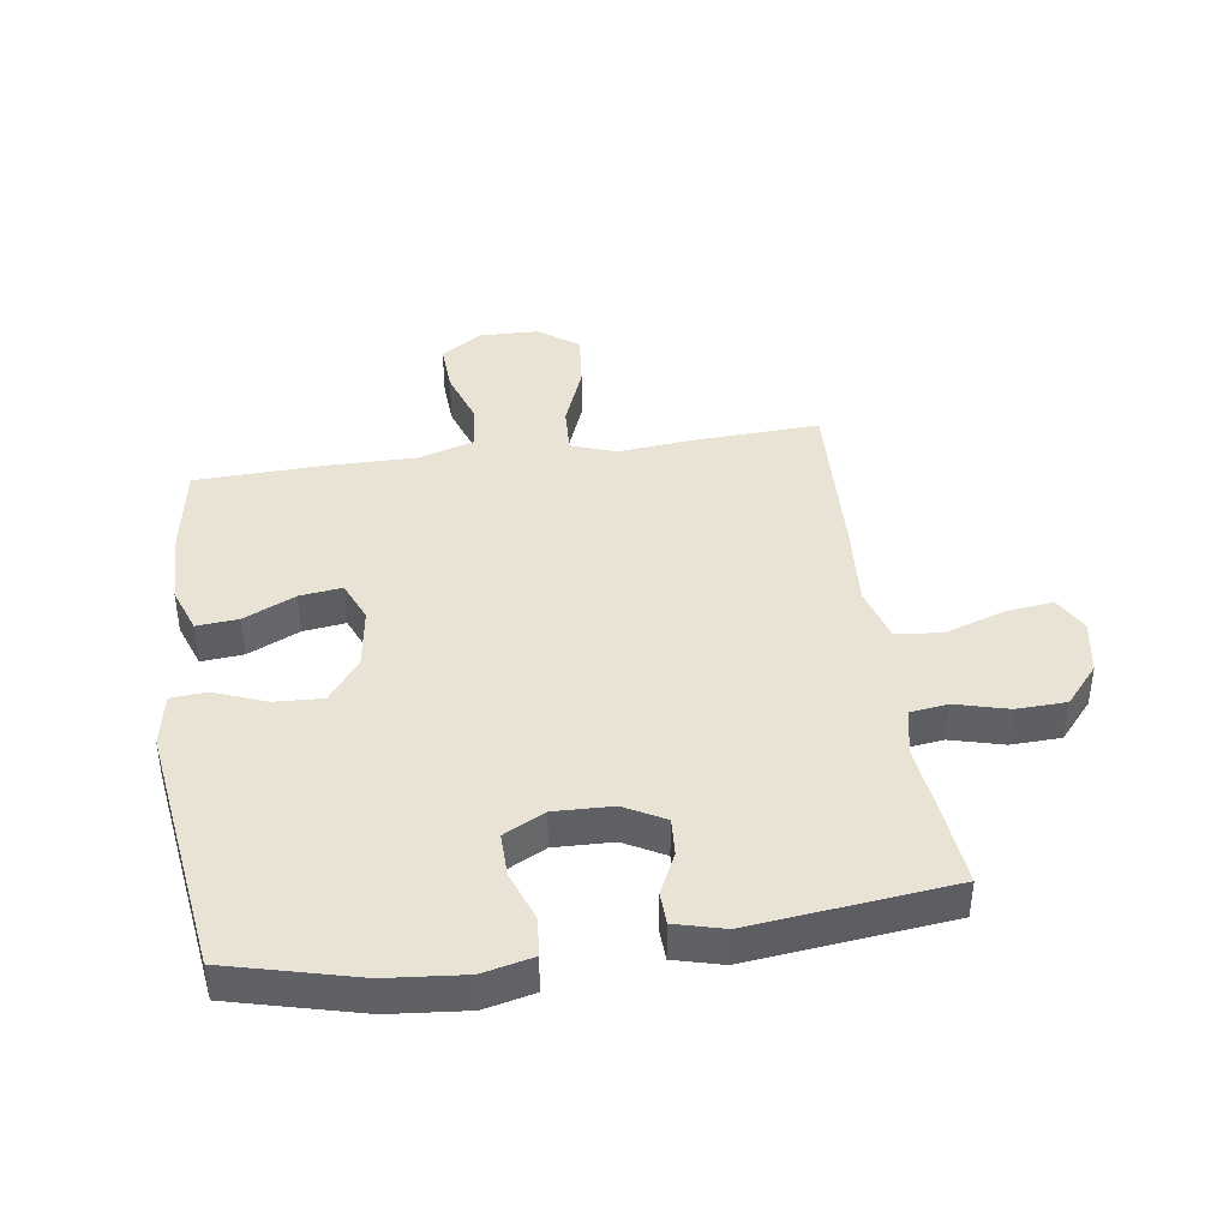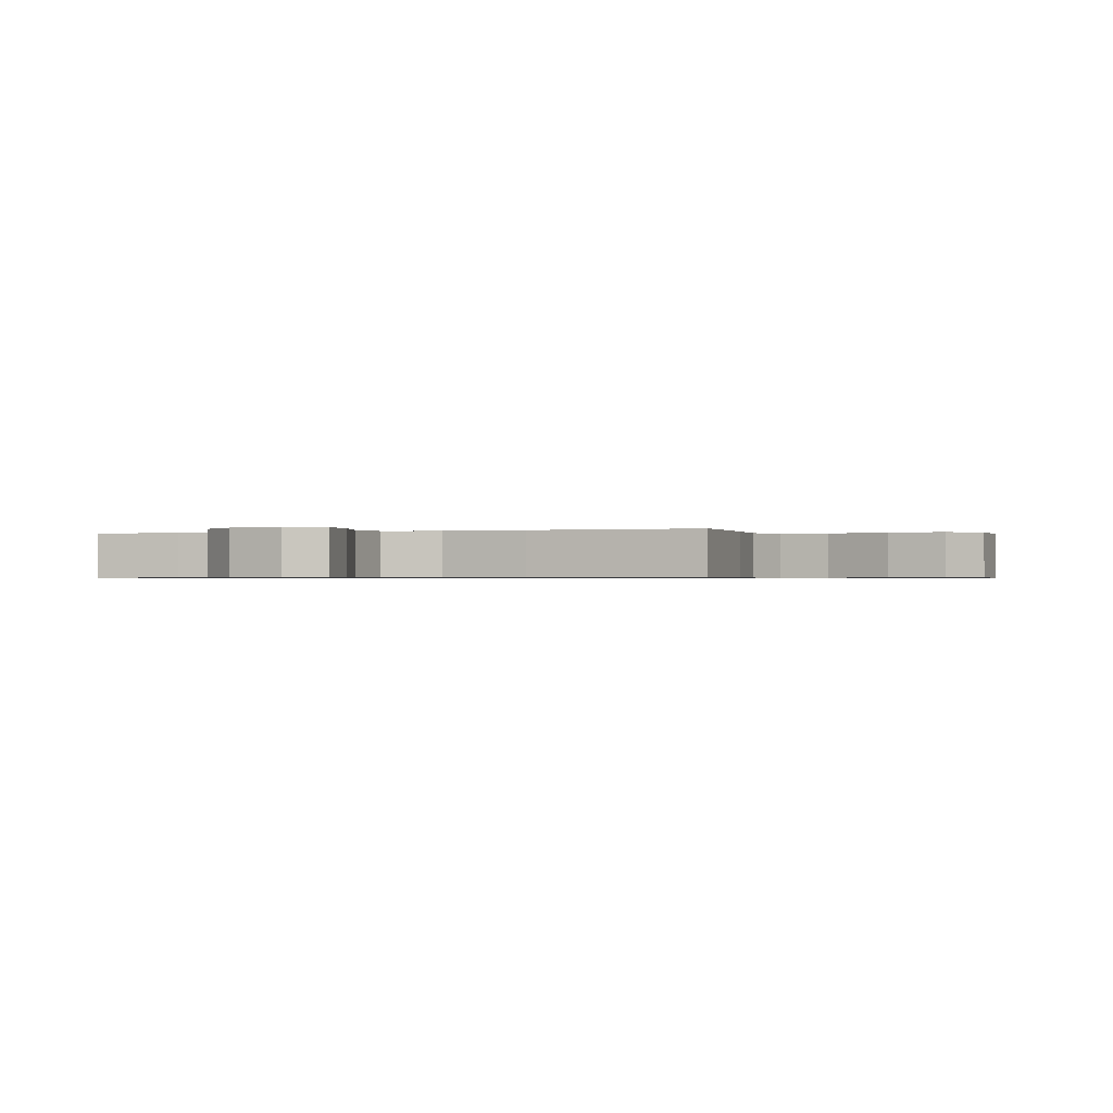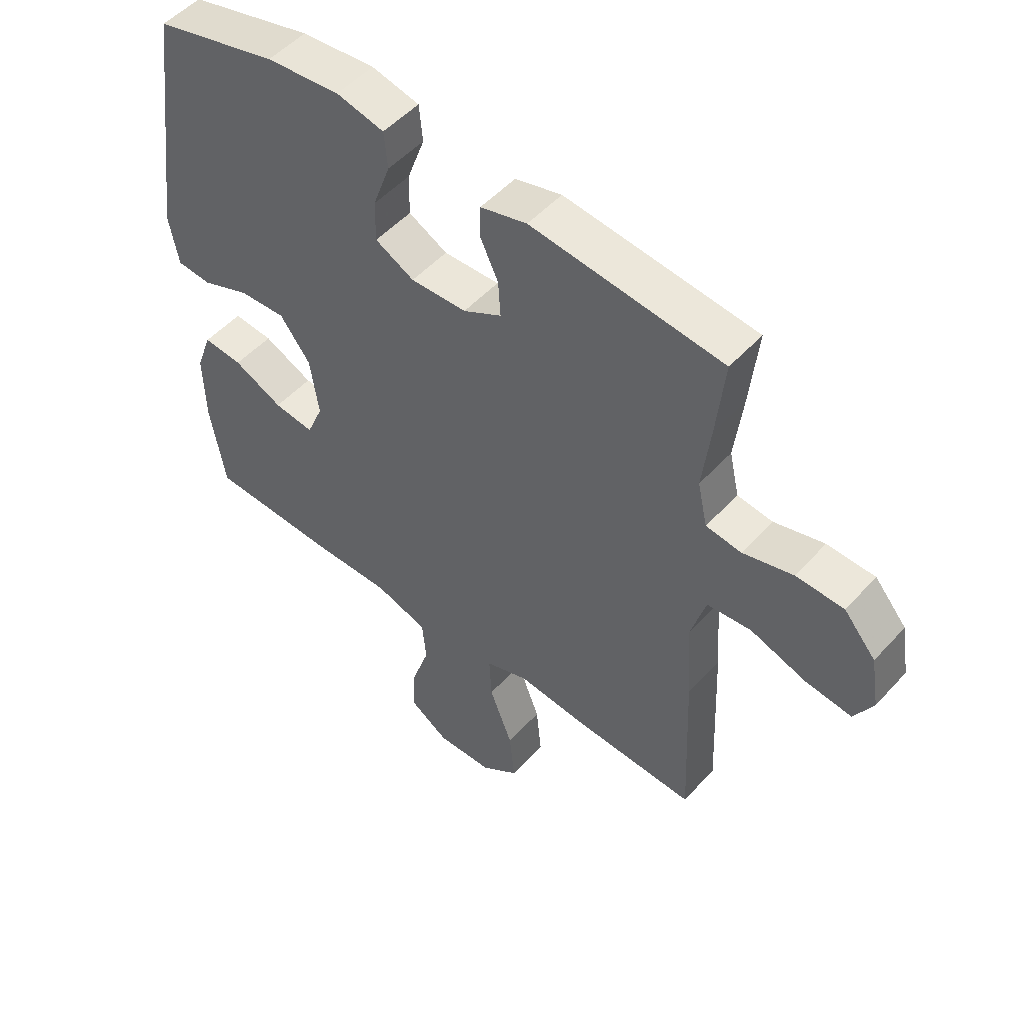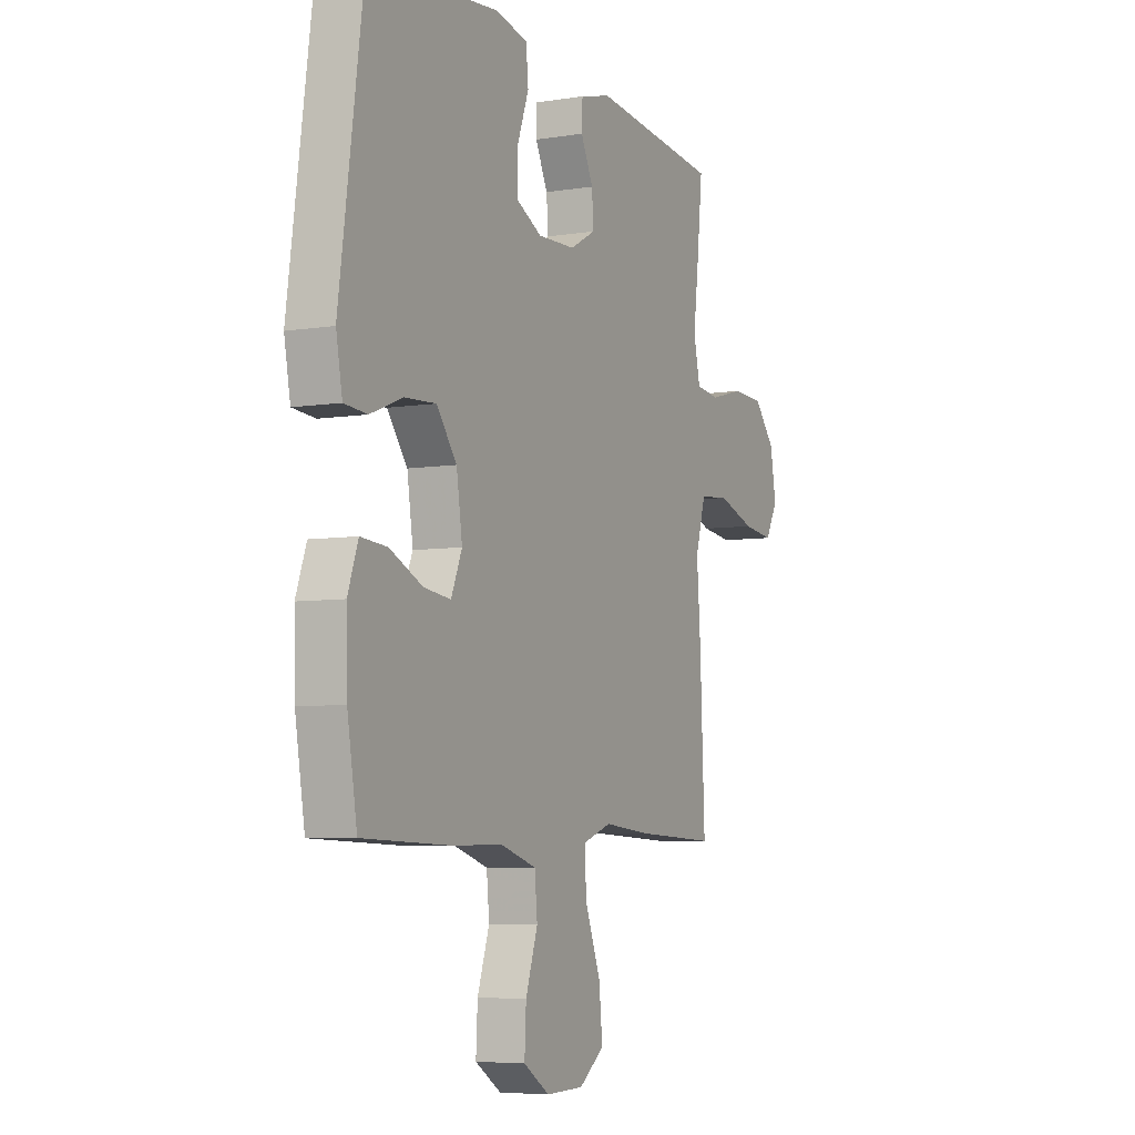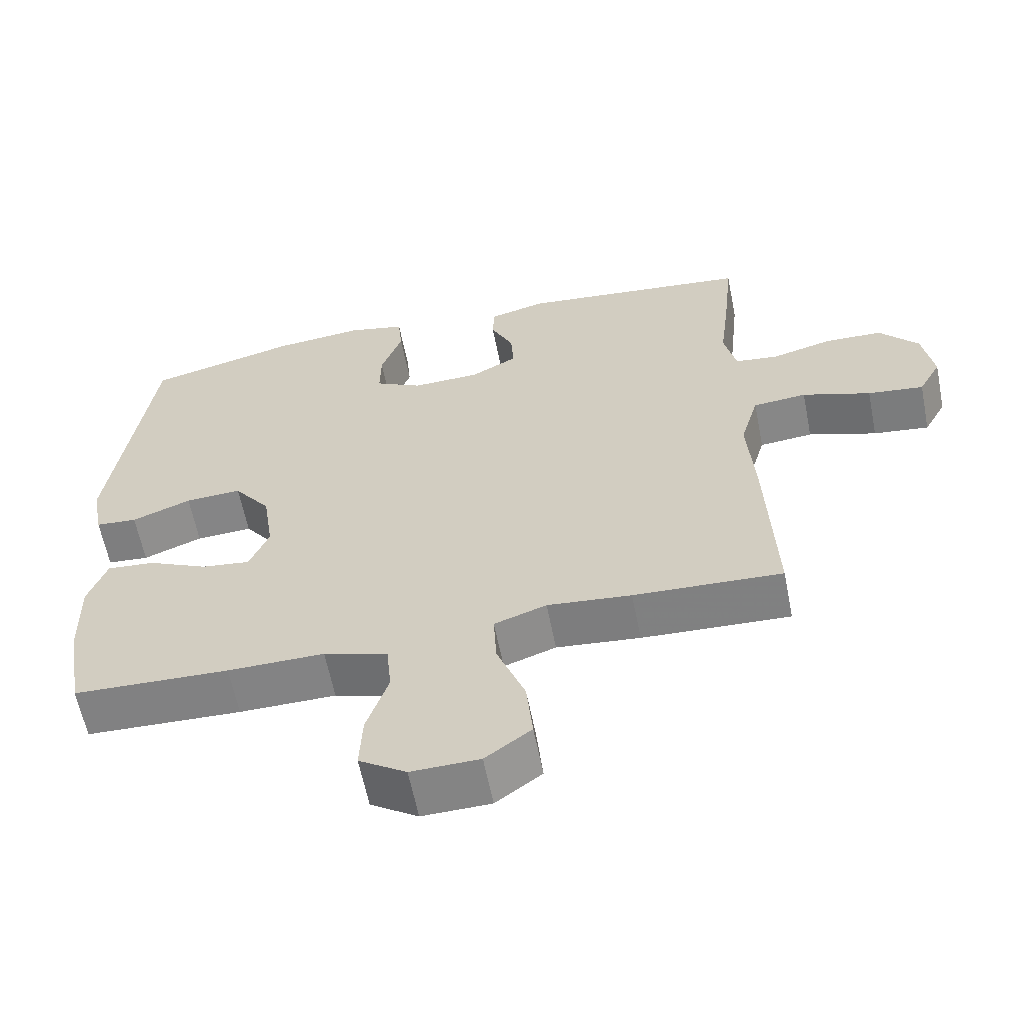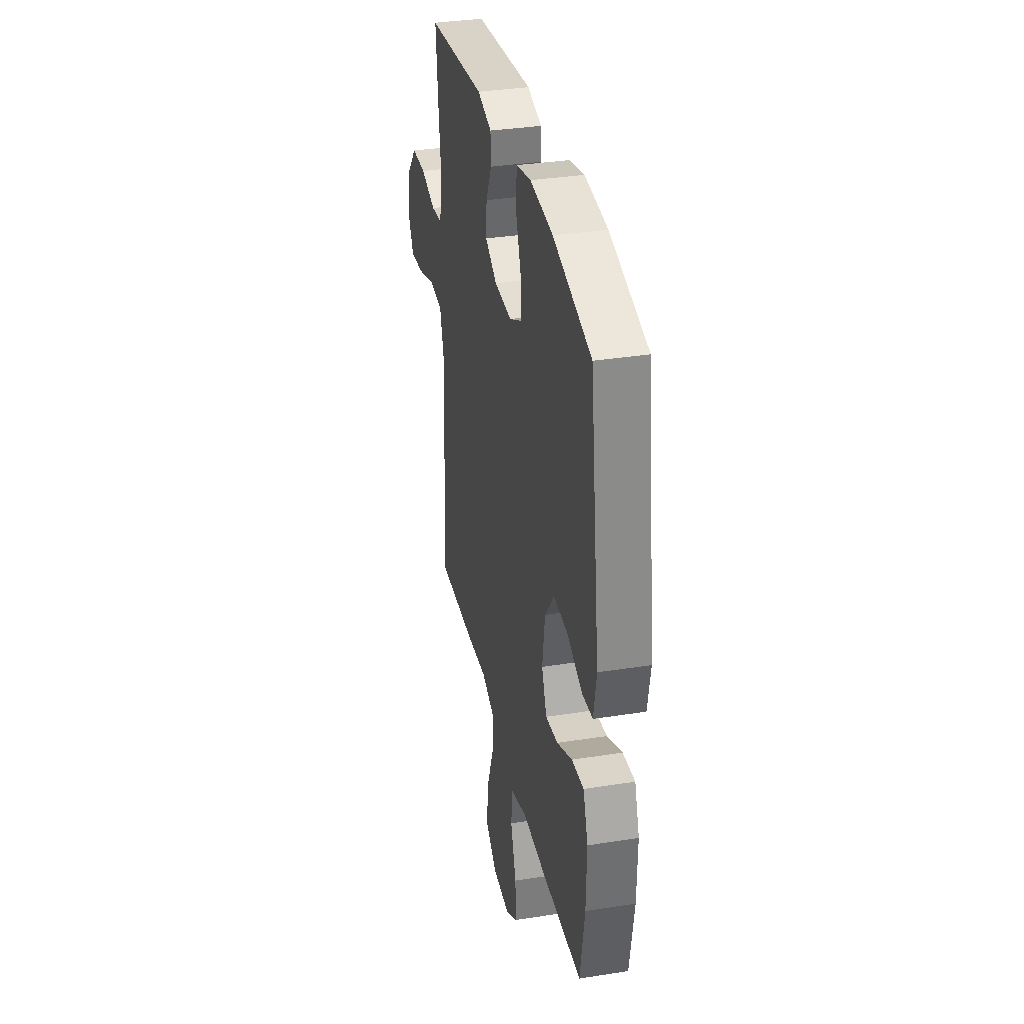
<metadata>
{"format":"obj","ext":"obj","renderer":"f3d","projection":"perspective","resolution":1024,"background":"white","views":[{"elev":41.2,"azim":-8.2,"up":"+Y"},{"elev":-0.6,"azim":109.9,"up":"+Y"},{"elev":51.1,"azim":40.6,"up":"+Z"},{"elev":-5.9,"azim":-63.8,"up":"+Z"},{"elev":-61.1,"azim":11.2,"up":"+Z"},{"elev":34.4,"azim":-102.0,"up":"+Z"}]}
</metadata>
<code>
v -0.5 0.07 -0.5
v -0.525 0.07 -0.349
v -0.528 0.07 -0.228
v -0.501 0.07 -0.153
v -0.433 0.07 -0.159
v -0.348 0.07 -0.199
v -0.279 0.07 -0.208
v -0.251 0.07 -0.141
v -0.266 0.07 -0.04
v -0.318 0.07 0.029
v -0.398 0.07 0.025
v -0.482 0.07 -0.008
v -0.541 0.07 -0.003
v -0.557 0.07 0.084
v -0.5 0.07 0.5
v -0.288 0.07 0.554
v -0.161 0.07 0.566
v -0.079 0.07 0.547
v -0.073 0.07 0.484
v -0.103 0.07 0.401
v -0.104 0.07 0.33
v -0.037 0.07 0.295
v 0.059 0.07 0.298
v 0.125 0.07 0.334
v 0.121 0.07 0.396
v 0.089 0.07 0.463
v 0.091 0.07 0.516
v 0.171 0.07 0.537
v 0.5 0.07 0.5
v 0.486 0.07 0.365
v 0.472 0.07 0.25
v 0.489 0.07 0.174
v 0.55 0.07 0.166
v 0.636 0.07 0.189
v 0.718 0.07 0.186
v 0.773 0.07 0.122
v 0.788 0.07 0.032
v 0.756 0.07 -0.026
v 0.677 0.07 -0.016
v 0.58 0.07 0.017
v 0.504 0.07 0.01
v 0.478 0.07 -0.08
v 0.488 0.07 -0.217
v 0.5 0.07 -0.5
v 0.29 0.07 -0.49
v 0.171 0.07 -0.478
v 0.097 0.07 -0.504
v 0.101 0.07 -0.582
v 0.141 0.07 -0.686
v 0.15 0.07 -0.777
v 0.085 0.07 -0.825
v -0.012 0.07 -0.827
v -0.079 0.07 -0.783
v -0.075 0.07 -0.702
v -0.044 0.07 -0.609
v -0.051 0.07 -0.536
v -0.142 0.07 -0.507
v -0.279 0.07 -0.508
v -0.5 0 -0.5
v -0.525 0 -0.349
v -0.528 0 -0.228
v -0.501 0 -0.153
v -0.433 0 -0.159
v -0.348 0 -0.199
v -0.279 0 -0.208
v -0.251 0 -0.141
v -0.266 0 -0.04
v -0.318 0 0.029
v -0.398 0 0.025
v -0.482 0 -0.008
v -0.541 0 -0.003
v -0.557 0 0.084
v -0.5 0 0.5
v -0.288 0 0.554
v -0.161 0 0.566
v -0.079 0 0.547
v -0.073 0 0.484
v -0.103 0 0.401
v -0.104 0 0.33
v -0.037 0 0.295
v 0.059 0 0.298
v 0.125 0 0.334
v 0.121 0 0.396
v 0.089 0 0.463
v 0.091 0 0.516
v 0.171 0 0.537
v 0.5 0 0.5
v 0.486 0 0.365
v 0.472 0 0.25
v 0.489 0 0.174
v 0.55 0 0.166
v 0.636 0 0.189
v 0.718 0 0.186
v 0.773 0 0.122
v 0.788 0 0.032
v 0.756 0 -0.026
v 0.677 0 -0.016
v 0.58 0 0.017
v 0.504 0 0.01
v 0.478 0 -0.08
v 0.488 0 -0.217
v 0.5 0 -0.5
v 0.29 0 -0.49
v 0.171 0 -0.478
v 0.097 0 -0.504
v 0.101 0 -0.582
v 0.141 0 -0.686
v 0.15 0 -0.777
v 0.085 0 -0.825
v -0.012 0 -0.827
v -0.079 0 -0.783
v -0.075 0 -0.702
v -0.044 0 -0.609
v -0.051 0 -0.536
v -0.142 0 -0.507
v -0.279 0 -0.508
f 57 58 1 2
f 56 57 2 3
f 52 53 54 55
f 52 55 56
f 51 52 56
f 48 49 50 51
f 47 48 51 56
f 46 47 56 3
f 42 43 44 45
f 41 42 45 46
f 37 38 39 40
f 35 36 37 40
f 33 34 35 40
f 32 33 40 41
f 31 32 41 46
f 25 26 27 28
f 24 25 28 29
f 23 24 29 30
f 17 18 19 20
f 17 20 21
f 16 17 21
f 15 16 21
f 14 15 21 22
f 11 12 13 14
f 10 11 14 22
f 3 4 5 6
f 3 6 7
f 46 3 7
f 23 30 31 46
f 23 46 7 8
f 9 10 22 23
f 8 9 23
f 60 59 116 115
f 61 60 115 114
f 113 112 111 110
f 114 113 110
f 114 110 109
f 109 108 107 106
f 114 109 106 105
f 61 114 105 104
f 103 102 101 100
f 104 103 100 99
f 98 97 96 95
f 98 95 94 93
f 98 93 92 91
f 99 98 91 90
f 104 99 90 89
f 86 85 84 83
f 87 86 83 82
f 88 87 82 81
f 78 77 76 75
f 79 78 75
f 79 75 74
f 79 74 73
f 80 79 73 72
f 72 71 70 69
f 80 72 69 68
f 64 63 62 61
f 65 64 61
f 65 61 104
f 104 89 88 81
f 66 65 104 81
f 81 80 68 67
f 81 67 66
f 1 59 60 2
f 2 60 61 3
f 3 61 62 4
f 4 62 63 5
f 5 63 64 6
f 6 64 65 7
f 7 65 66 8
f 8 66 67 9
f 9 67 68 10
f 10 68 69 11
f 11 69 70 12
f 12 70 71 13
f 13 71 72 14
f 14 72 73 15
f 15 73 74 16
f 16 74 75 17
f 17 75 76 18
f 18 76 77 19
f 19 77 78 20
f 20 78 79 21
f 21 79 80 22
f 22 80 81 23
f 23 81 82 24
f 24 82 83 25
f 25 83 84 26
f 26 84 85 27
f 27 85 86 28
f 28 86 87 29
f 29 87 88 30
f 30 88 89 31
f 31 89 90 32
f 32 90 91 33
f 33 91 92 34
f 34 92 93 35
f 35 93 94 36
f 36 94 95 37
f 37 95 96 38
f 38 96 97 39
f 39 97 98 40
f 40 98 99 41
f 41 99 100 42
f 42 100 101 43
f 43 101 102 44
f 44 102 103 45
f 45 103 104 46
f 46 104 105 47
f 47 105 106 48
f 48 106 107 49
f 49 107 108 50
f 50 108 109 51
f 51 109 110 52
f 52 110 111 53
f 53 111 112 54
f 54 112 113 55
f 55 113 114 56
f 56 114 115 57
f 57 115 116 58
f 58 116 59 1

</code>
